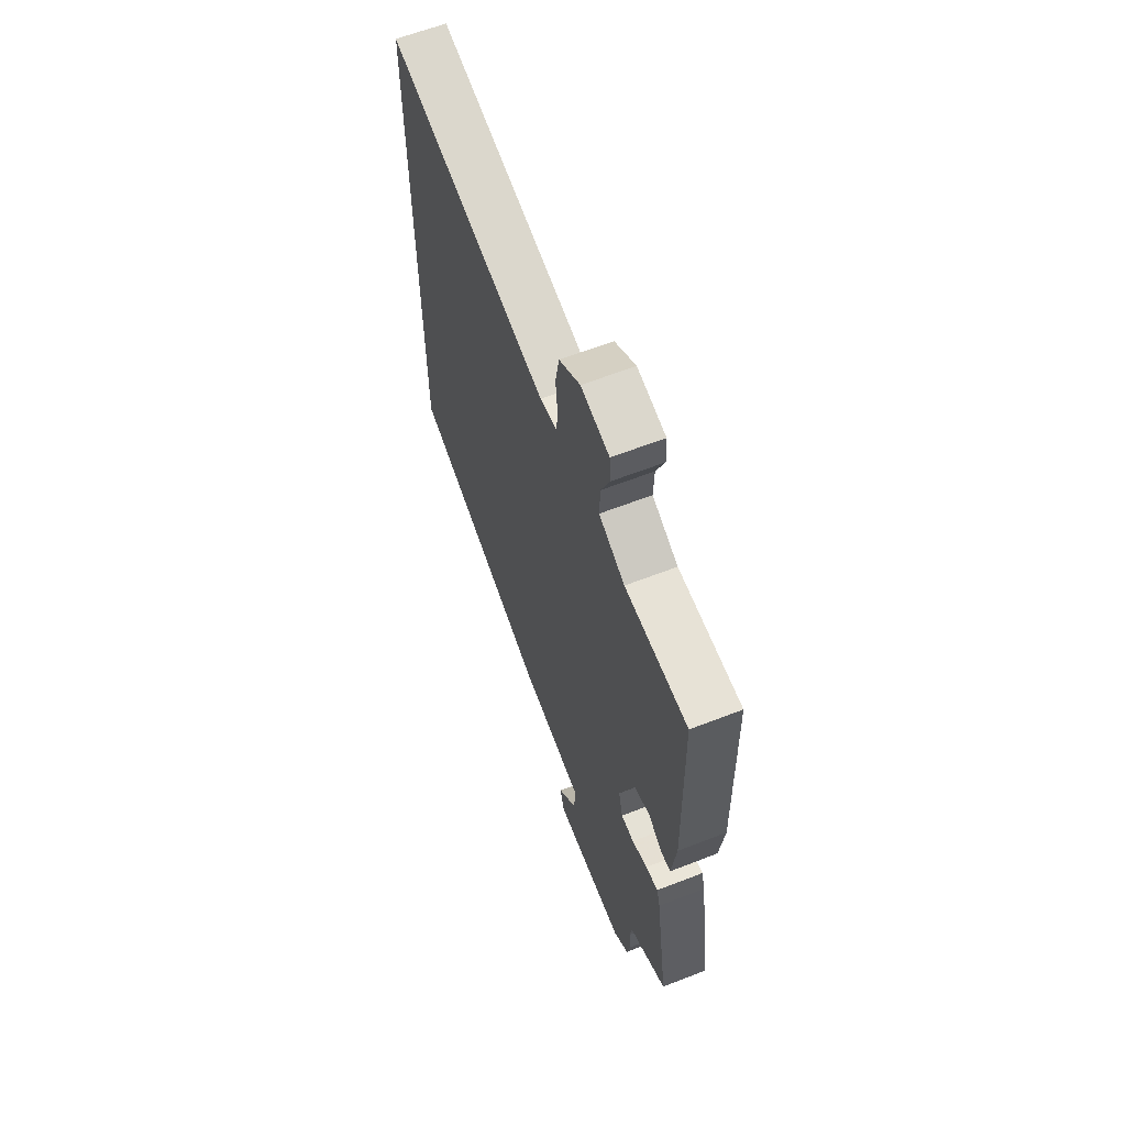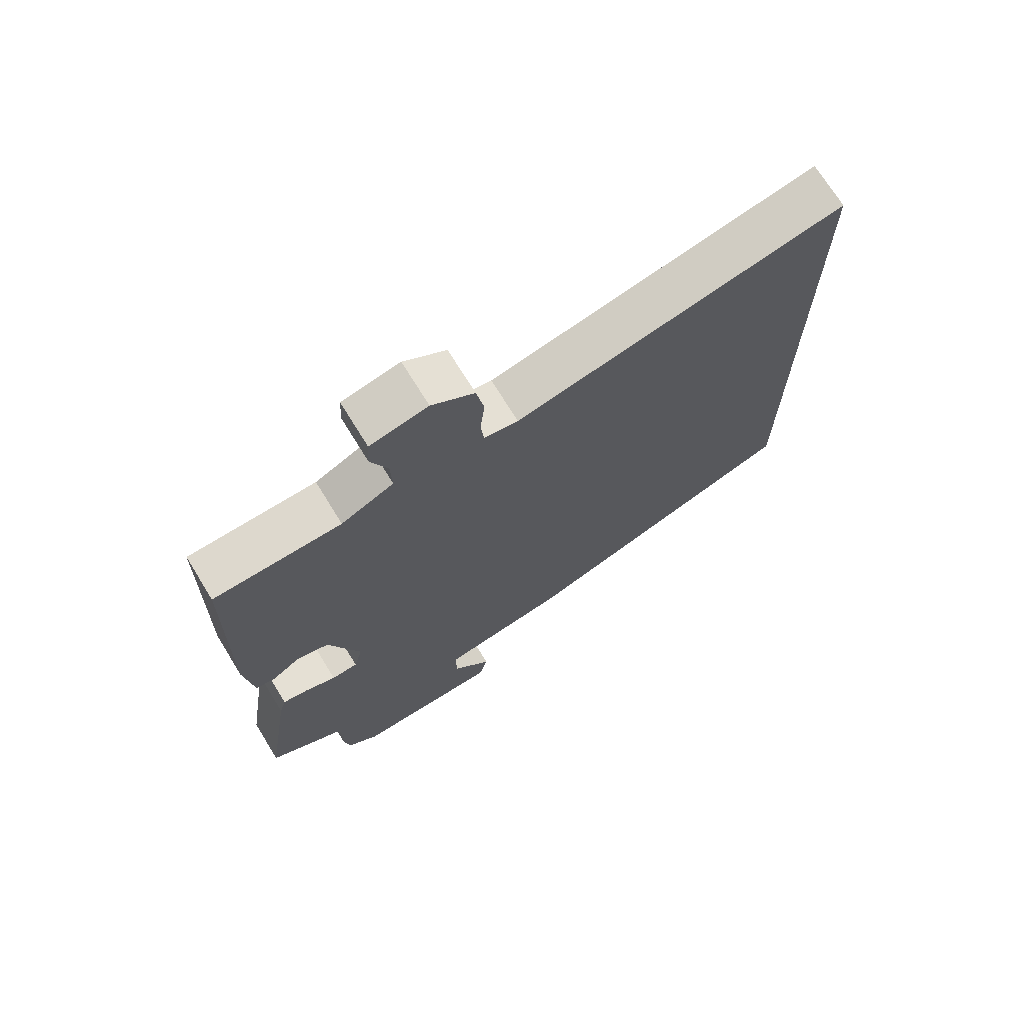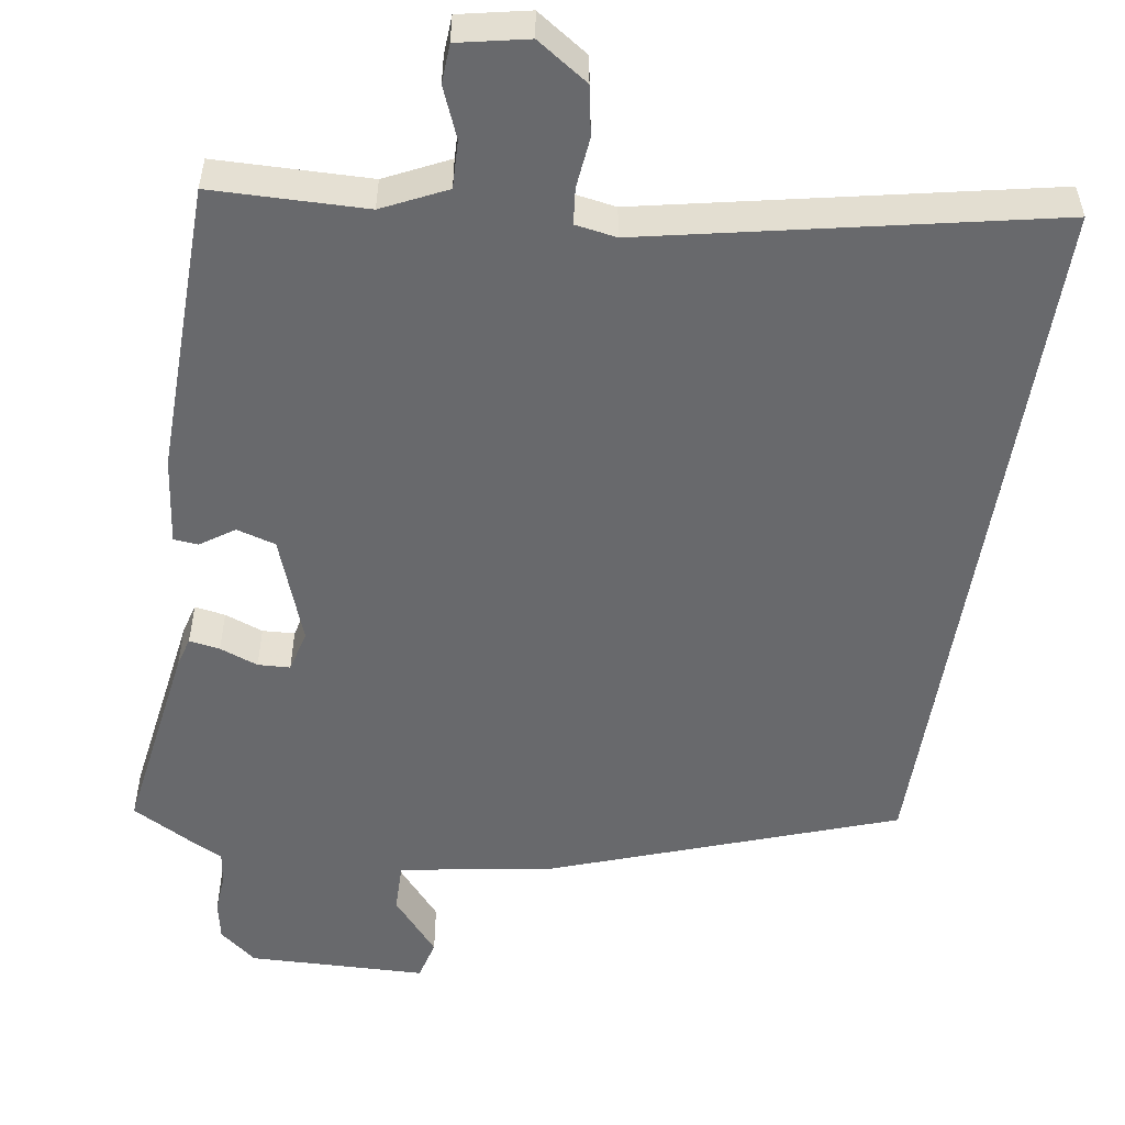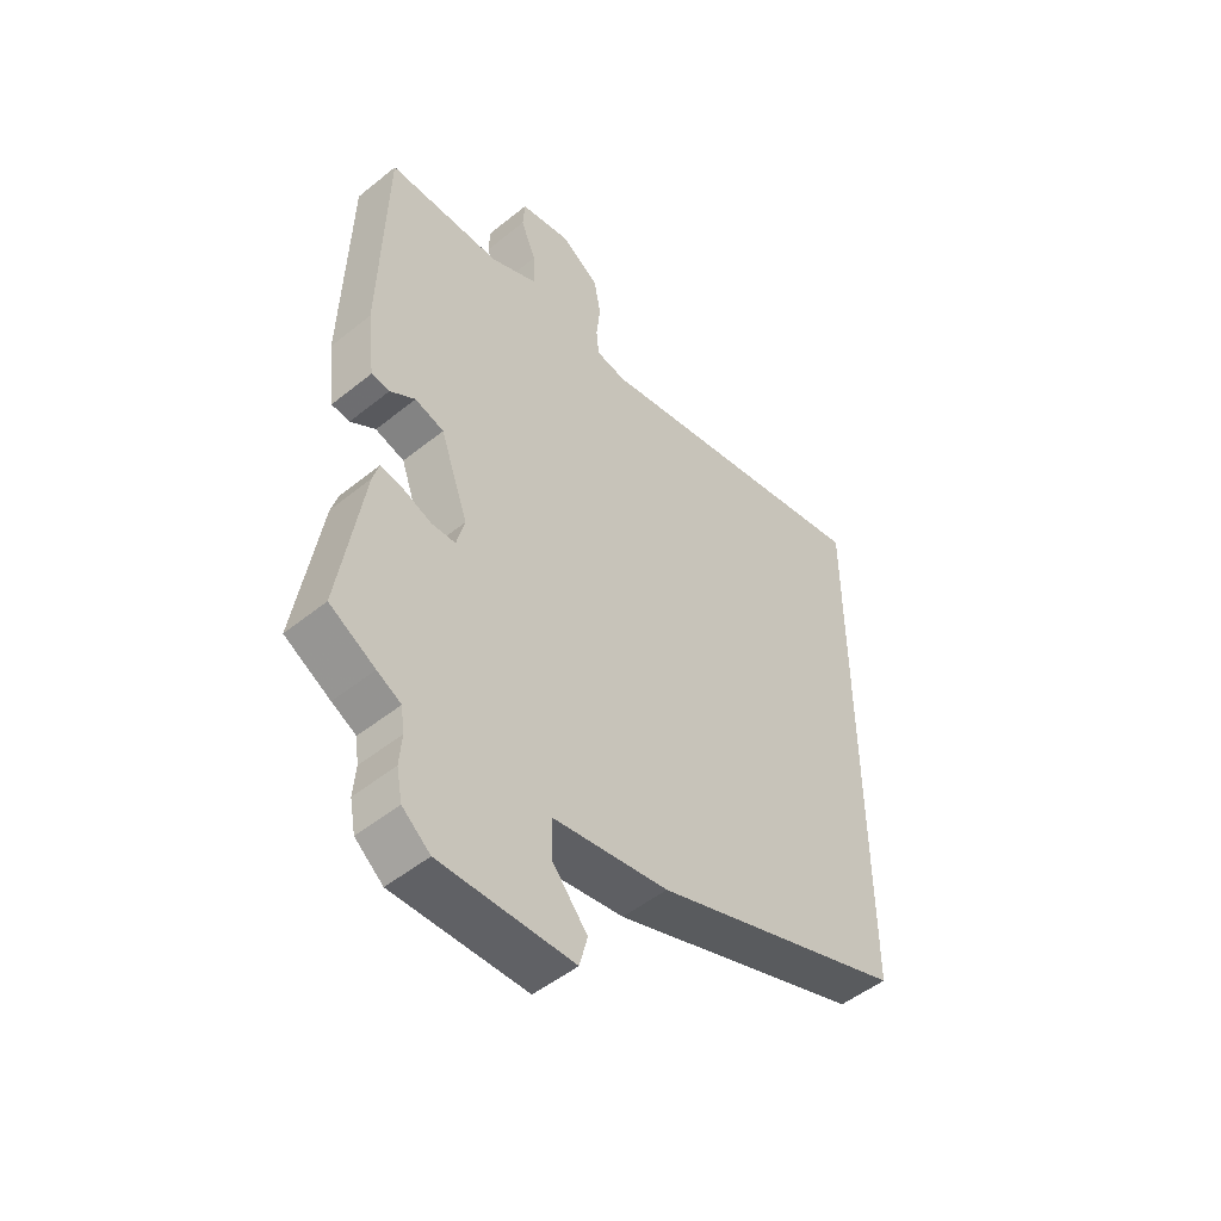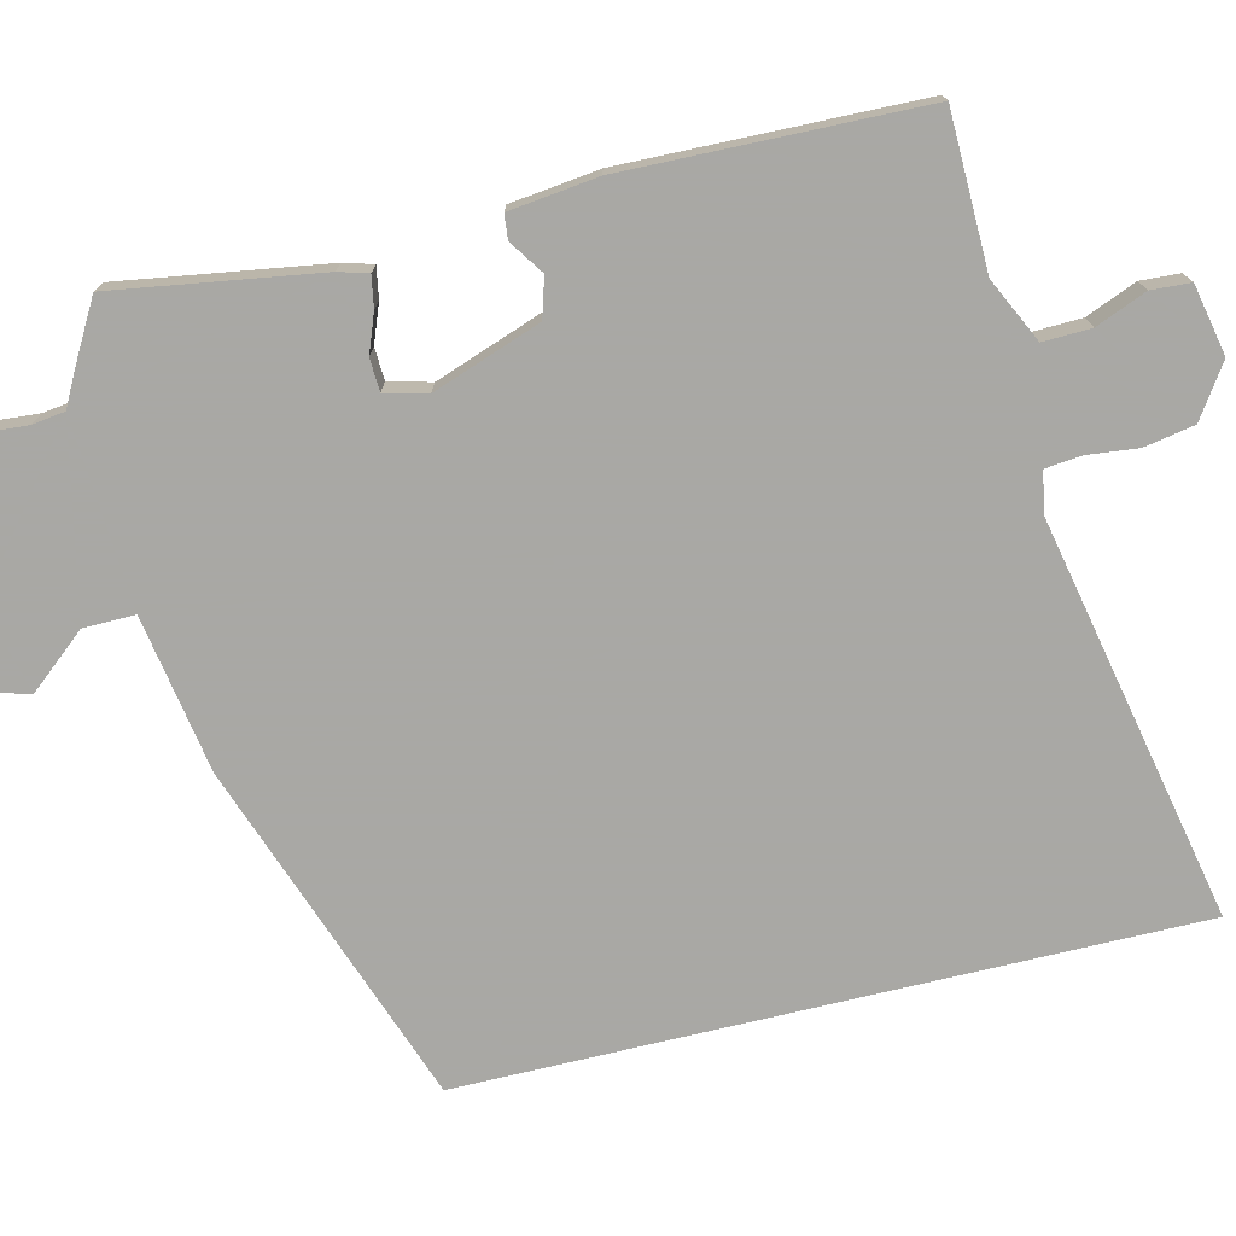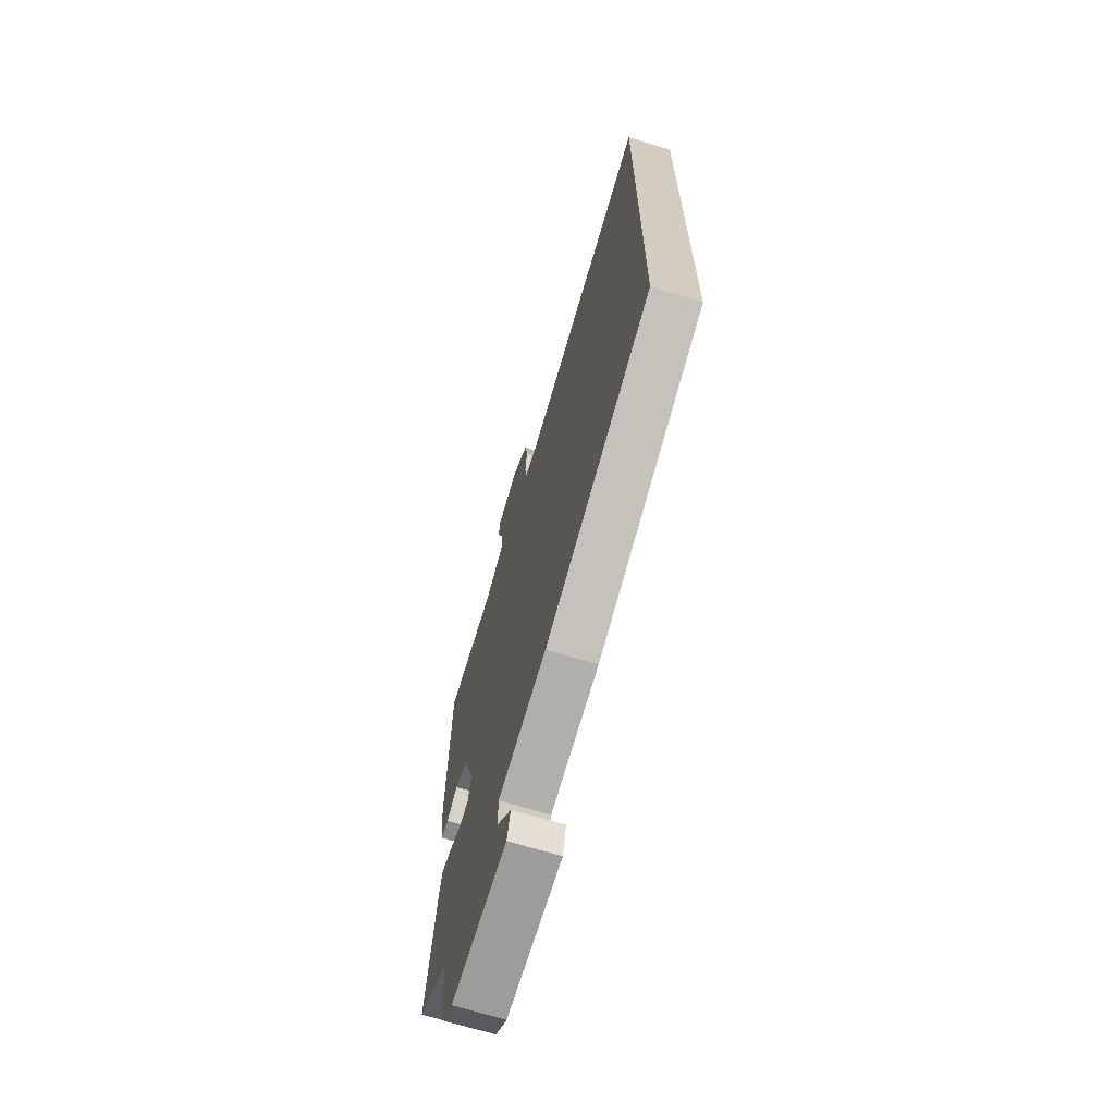
<metadata>
{"format":"obj","ext":"obj","renderer":"f3d","projection":"perspective","resolution":1024,"background":"white","views":[{"elev":62.8,"azim":-111.5,"up":"+Z"},{"elev":71.4,"azim":-31.6,"up":"+Z"},{"elev":-52.7,"azim":-8.8,"up":"+Y"},{"elev":-50.5,"azim":-48.7,"up":"+Z"},{"elev":-75.0,"azim":-76.5,"up":"+Y"},{"elev":-68.6,"azim":72.9,"up":"+Z"}]}
</metadata>
<code>
v -0.516 0.07 -0.469
v -0.475 0.07 -0.203
v -0.464 0.07 -0.165
v -0.424 0.07 -0.172
v -0.374 0.07 -0.191
v -0.332 0.07 -0.189
v -0.318 0.07 -0.134
v -0.368 0.07 0.006
v -0.419 0.07 0.021
v -0.463 0.07 -0.009
v -0.495 0.07 -0.006
v -0.509 0.07 0.109
v -0.5 0.07 0.494
v -0.299 0.07 0.498
v -0.216 0.07 0.538
v -0.218 0.07 0.6
v -0.245 0.07 0.666
v -0.242 0.07 0.717
v -0.151 0.07 0.736
v -0.084 0.07 0.691
v -0.072 0.07 0.626
v -0.079 0.07 0.56
v -0.074 0.07 0.513
v -0.02 0.07 0.504
v 0.5 0.07 0.612
v 0.5 0.07 -0.329
v 0.054 0.07 -0.489
v -0.149 0.07 -0.523
v -0.148 0.07 -0.59
v -0.086 0.07 -0.664
v -0.1 0.07 -0.718
v -0.333 0.07 -0.724
v -0.382 0.07 -0.684
v -0.392 0.07 -0.632
v -0.388 0.07 -0.579
v -0.394 0.07 -0.536
v -0.436 0.07 -0.514
v -0.516 0 -0.469
v -0.475 0 -0.203
v -0.464 0 -0.165
v -0.424 0 -0.172
v -0.374 0 -0.191
v -0.332 0 -0.189
v -0.318 0 -0.134
v -0.368 0 0.006
v -0.419 0 0.021
v -0.463 0 -0.009
v -0.495 0 -0.006
v -0.509 0 0.109
v -0.5 0 0.494
v -0.299 0 0.498
v -0.216 0 0.538
v -0.218 0 0.6
v -0.245 0 0.666
v -0.242 0 0.717
v -0.151 0 0.736
v -0.084 0 0.691
v -0.072 0 0.626
v -0.079 0 0.56
v -0.074 0 0.513
v -0.02 0 0.504
v 0.5 0 0.612
v 0.5 0 -0.329
v 0.054 0 -0.489
v -0.149 0 -0.523
v -0.148 0 -0.59
v -0.086 0 -0.664
v -0.1 0 -0.718
v -0.333 0 -0.724
v -0.382 0 -0.684
v -0.392 0 -0.632
v -0.388 0 -0.579
v -0.394 0 -0.536
v -0.436 0 -0.514
f 36 37 1 2
f 32 33 34 35
f 32 35 36
f 29 30 31 32
f 28 29 32 36
f 24 25 26 27
f 23 24 27 28
f 22 23 28 36
f 16 17 18 19
f 15 16 19 20
f 11 12 13 14
f 9 10 11 14
f 8 9 14 15
f 7 8 15 20
f 2 3 4 5
f 2 5 6
f 36 2 6
f 20 21 22 36
f 6 7 20 36
f 39 38 74 73
f 72 71 70 69
f 73 72 69
f 69 68 67 66
f 73 69 66 65
f 64 63 62 61
f 65 64 61 60
f 73 65 60 59
f 56 55 54 53
f 57 56 53 52
f 51 50 49 48
f 51 48 47 46
f 52 51 46 45
f 57 52 45 44
f 42 41 40 39
f 43 42 39
f 43 39 73
f 73 59 58 57
f 73 57 44 43
f 1 38 39 2
f 2 39 40 3
f 3 40 41 4
f 4 41 42 5
f 5 42 43 6
f 6 43 44 7
f 7 44 45 8
f 8 45 46 9
f 9 46 47 10
f 10 47 48 11
f 11 48 49 12
f 12 49 50 13
f 13 50 51 14
f 14 51 52 15
f 15 52 53 16
f 16 53 54 17
f 17 54 55 18
f 18 55 56 19
f 19 56 57 20
f 20 57 58 21
f 21 58 59 22
f 22 59 60 23
f 23 60 61 24
f 24 61 62 25
f 25 62 63 26
f 26 63 64 27
f 27 64 65 28
f 28 65 66 29
f 29 66 67 30
f 30 67 68 31
f 31 68 69 32
f 32 69 70 33
f 33 70 71 34
f 34 71 72 35
f 35 72 73 36
f 36 73 74 37
f 37 74 38 1

</code>
